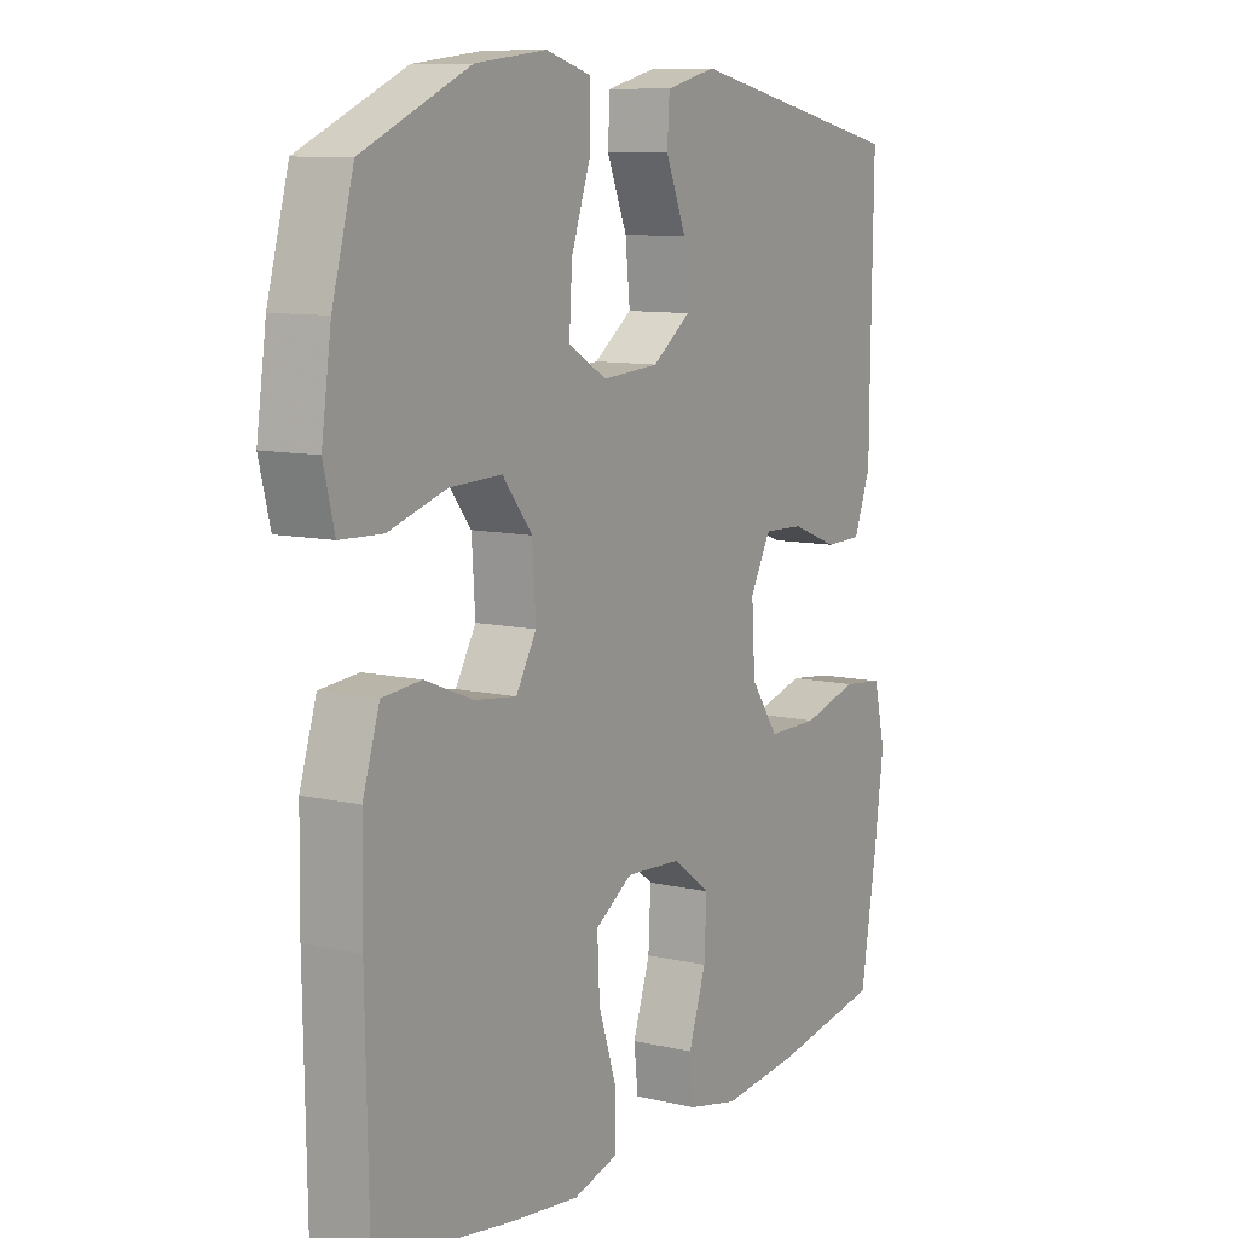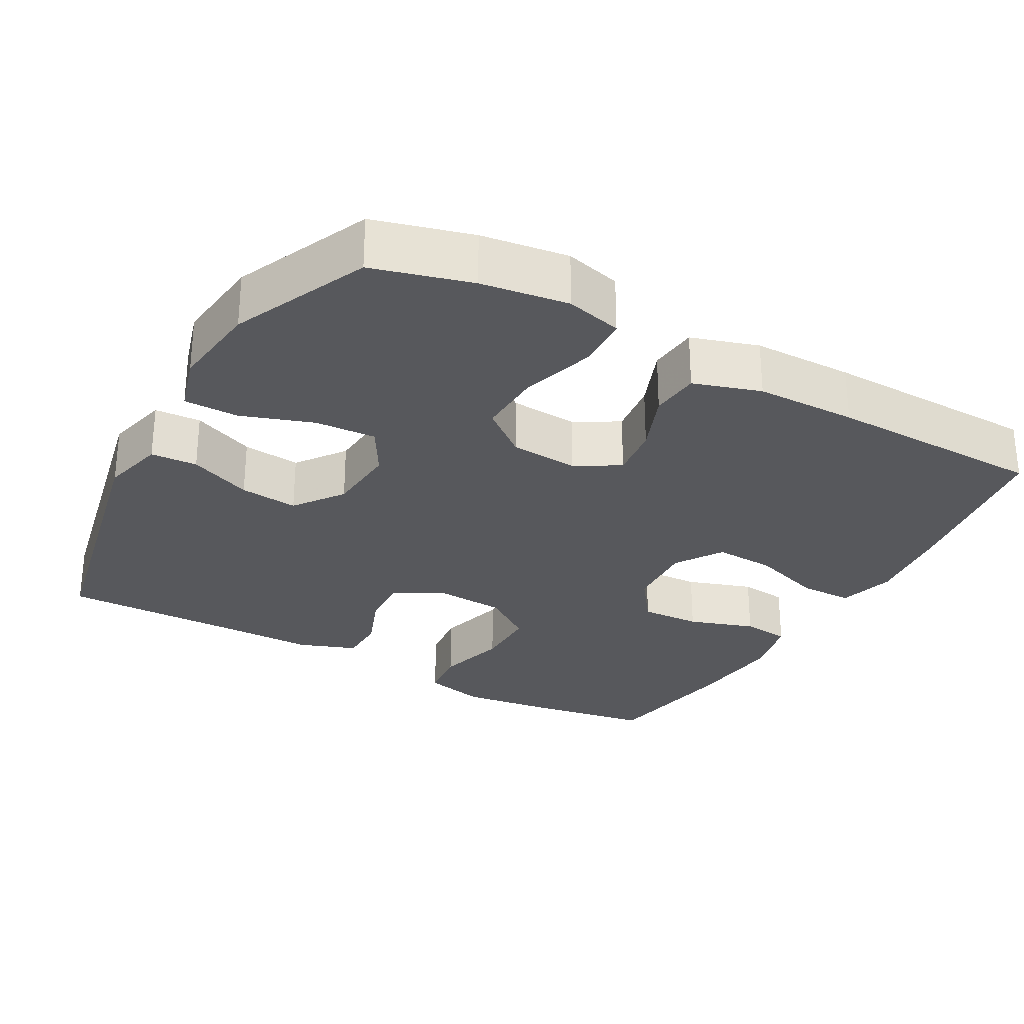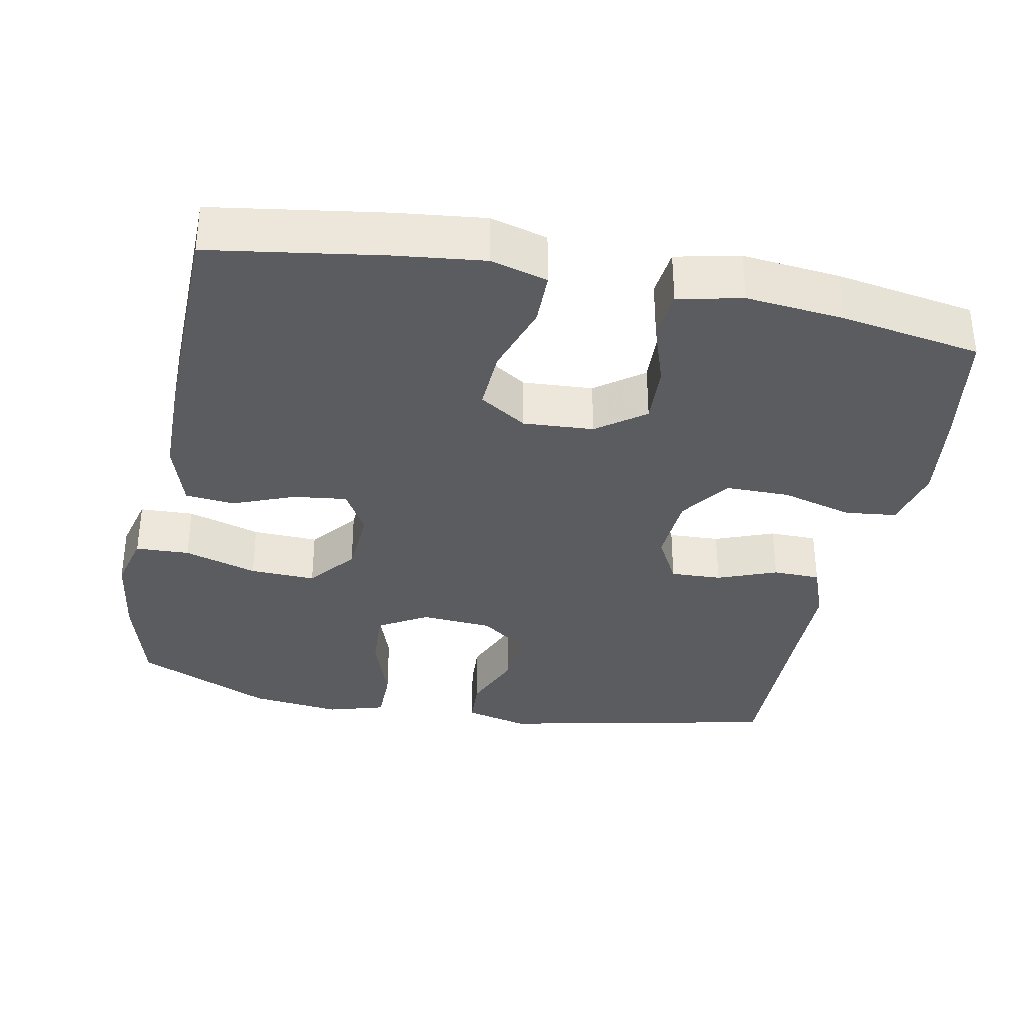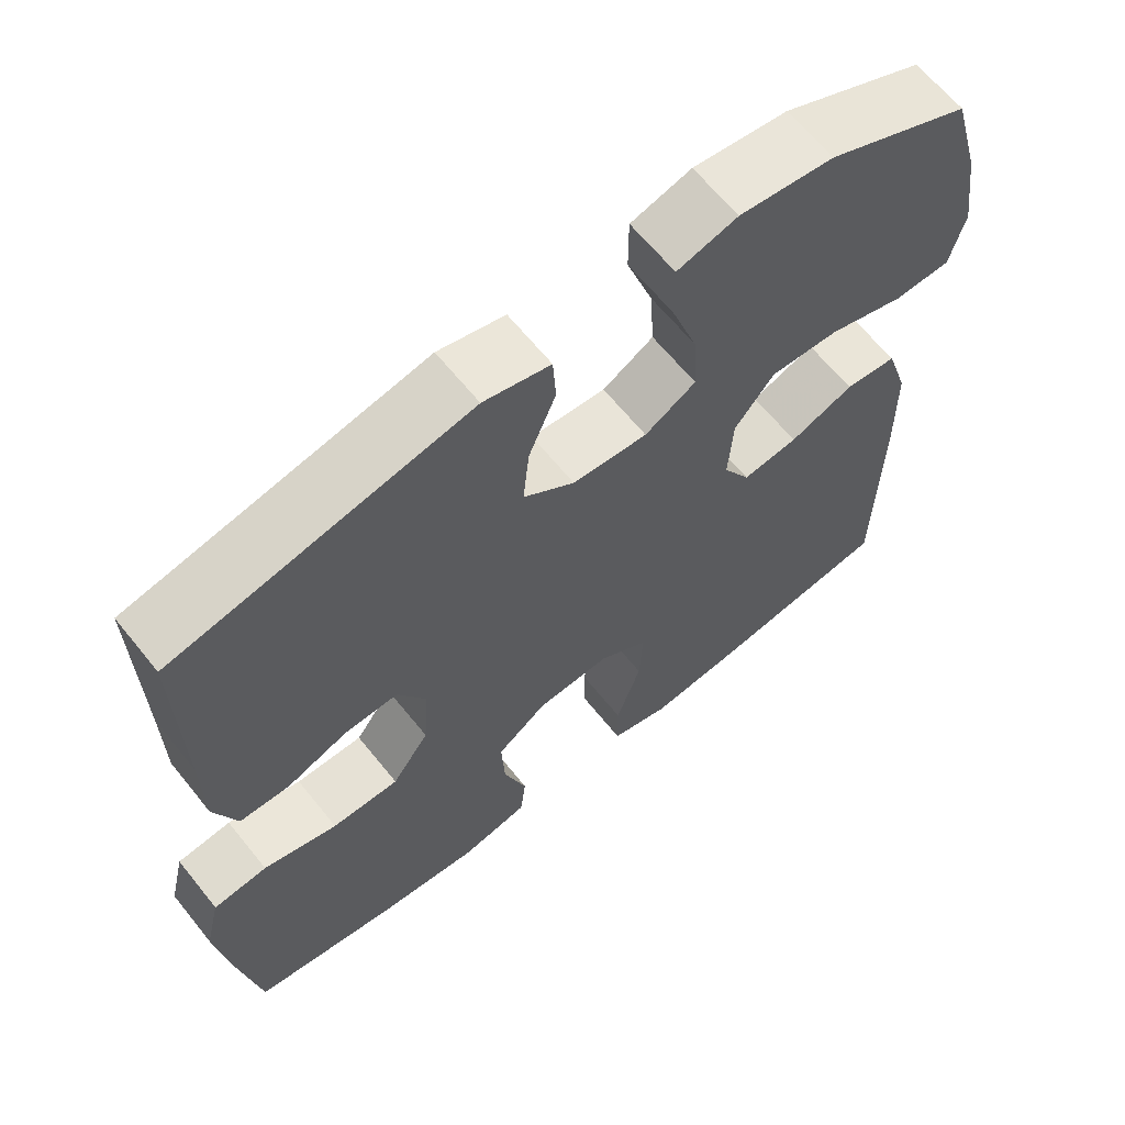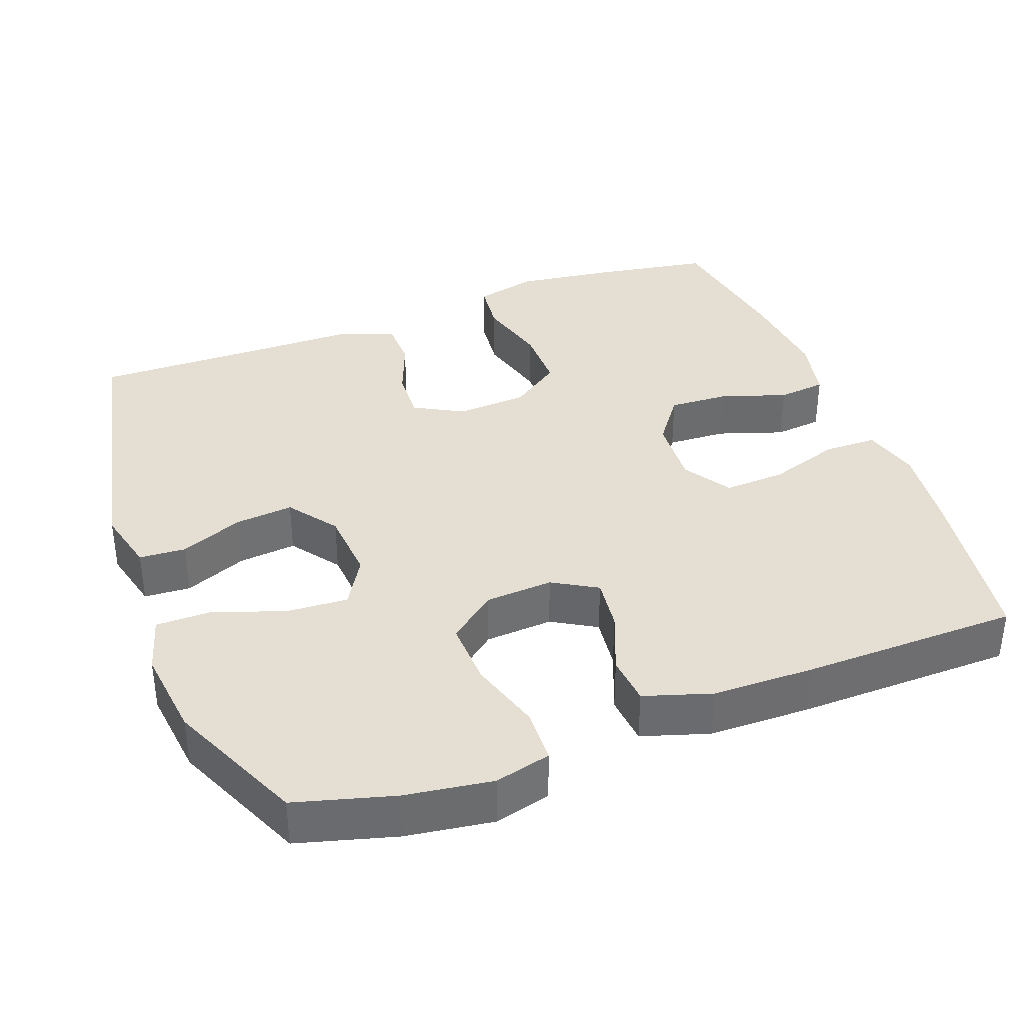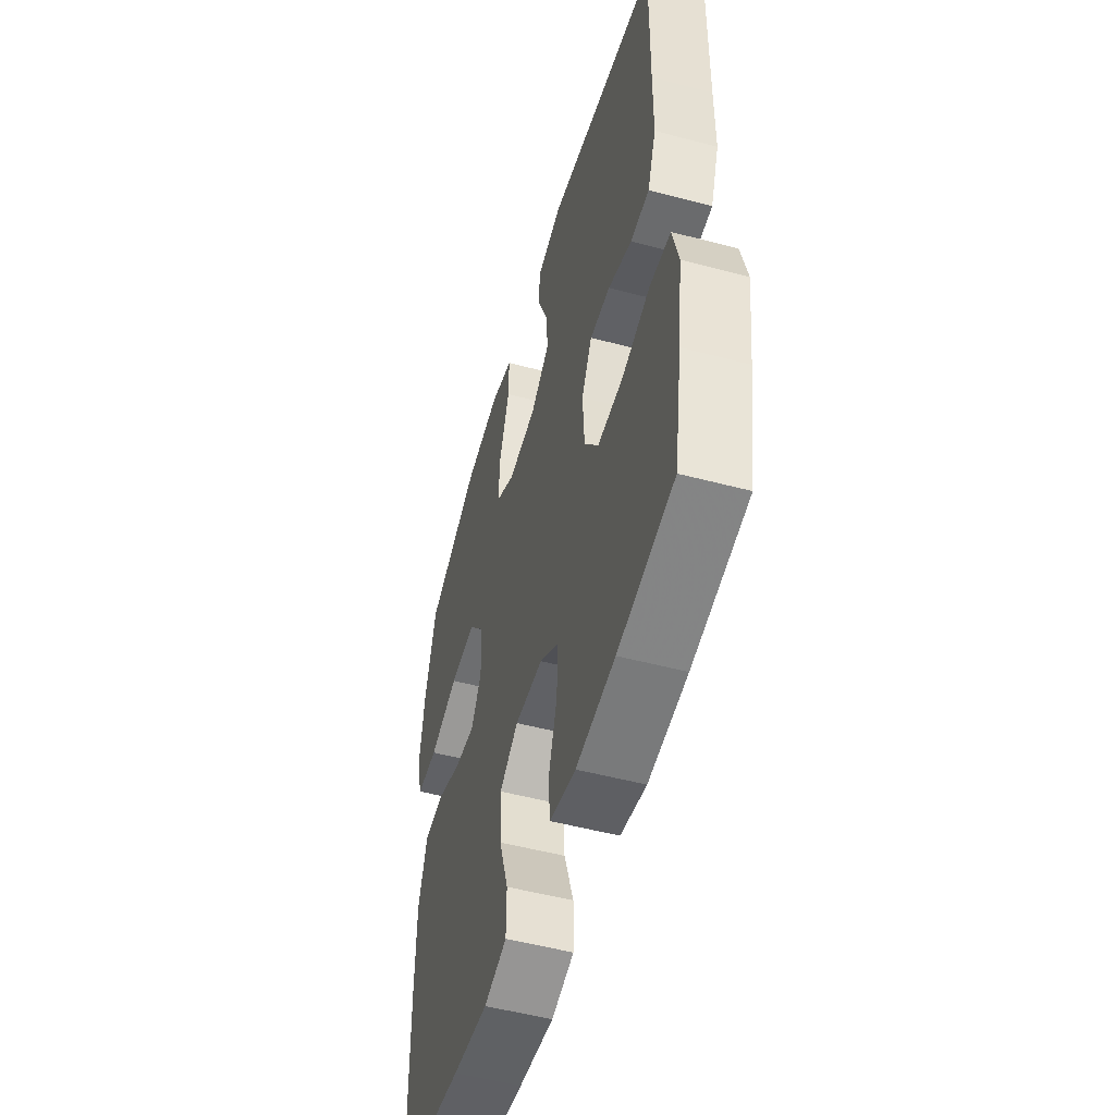
<metadata>
{"format":"obj","ext":"obj","renderer":"f3d","projection":"perspective","resolution":1024,"background":"white","views":[{"elev":9.8,"azim":121.2,"up":"+Z"},{"elev":-28.5,"azim":60.7,"up":"+Y"},{"elev":-34.6,"azim":168.7,"up":"+Y"},{"elev":64.1,"azim":-38.8,"up":"+Z"},{"elev":36.9,"azim":69.4,"up":"+Y"},{"elev":-52.4,"azim":-105.9,"up":"+Z"}]}
</metadata>
<code>
v 0.5 0.07 -0.5
v 0.267 0.07 -0.536
v 0.147 0.07 -0.55
v 0.07 0.07 -0.529
v 0.069 0.07 -0.457
v 0.101 0.07 -0.36
v 0.105 0.07 -0.277
v 0.041 0.07 -0.236
v -0.054 0.07 -0.242
v -0.119 0.07 -0.29
v -0.115 0.07 -0.371
v -0.085 0.07 -0.46
v -0.092 0.07 -0.525
v -0.179 0.07 -0.544
v -0.311 0.07 -0.531
v -0.5 0.07 -0.5
v -0.527 0.07 -0.338
v -0.544 0.07 -0.211
v -0.524 0.07 -0.127
v -0.454 0.07 -0.119
v -0.358 0.07 -0.145
v -0.271 0.07 -0.145
v -0.223 0.07 -0.077
v -0.217 0.07 0.019
v -0.253 0.07 0.085
v -0.322 0.07 0.082
v -0.402 0.07 0.051
v -0.466 0.07 0.052
v -0.495 0.07 0.129
v -0.496 0.07 0.249
v -0.5 0.07 0.5
v -0.121 0.07 0.581
v -0.035 0.07 0.56
v -0.031 0.07 0.497
v -0.066 0.07 0.412
v -0.074 0.07 0.333
v -0.008 0.07 0.285
v 0.089 0.07 0.278
v 0.155 0.07 0.317
v 0.15 0.07 0.4
v 0.116 0.07 0.498
v 0.116 0.07 0.572
v 0.194 0.07 0.595
v 0.316 0.07 0.581
v 0.5 0.07 0.5
v 0.537 0.07 0.367
v 0.554 0.07 0.249
v 0.535 0.07 0.173
v 0.462 0.07 0.17
v 0.363 0.07 0.2
v 0.274 0.07 0.203
v 0.223 0.07 0.139
v 0.217 0.07 0.047
v 0.252 0.07 -0.013
v 0.324 0.07 -0.004
v 0.407 0.07 0.029
v 0.474 0.07 0.023
v 0.503 0.07 -0.068
v 0.505 0.07 -0.205
v 0.5 0 -0.5
v 0.267 0 -0.536
v 0.147 0 -0.55
v 0.07 0 -0.529
v 0.069 0 -0.457
v 0.101 0 -0.36
v 0.105 0 -0.277
v 0.041 0 -0.236
v -0.054 0 -0.242
v -0.119 0 -0.29
v -0.115 0 -0.371
v -0.085 0 -0.46
v -0.092 0 -0.525
v -0.179 0 -0.544
v -0.311 0 -0.531
v -0.5 0 -0.5
v -0.527 0 -0.338
v -0.544 0 -0.211
v -0.524 0 -0.127
v -0.454 0 -0.119
v -0.358 0 -0.145
v -0.271 0 -0.145
v -0.223 0 -0.077
v -0.217 0 0.019
v -0.253 0 0.085
v -0.322 0 0.082
v -0.402 0 0.051
v -0.466 0 0.052
v -0.495 0 0.129
v -0.496 0 0.249
v -0.5 0 0.5
v -0.121 0 0.581
v -0.035 0 0.56
v -0.031 0 0.497
v -0.066 0 0.412
v -0.074 0 0.333
v -0.008 0 0.285
v 0.089 0 0.278
v 0.155 0 0.317
v 0.15 0 0.4
v 0.116 0 0.498
v 0.116 0 0.572
v 0.194 0 0.595
v 0.316 0 0.581
v 0.5 0 0.5
v 0.537 0 0.367
v 0.554 0 0.249
v 0.535 0 0.173
v 0.462 0 0.17
v 0.363 0 0.2
v 0.274 0 0.203
v 0.223 0 0.139
v 0.217 0 0.047
v 0.252 0 -0.013
v 0.324 0 -0.004
v 0.407 0 0.029
v 0.474 0 0.023
v 0.503 0 -0.068
v 0.505 0 -0.205
f 55 56 57 58
f 54 55 58 59
f 47 48 49 50
f 47 50 51
f 46 47 51
f 45 46 51
f 44 45 51 52
f 40 41 42 43
f 39 40 43 44
f 32 33 34 35
f 30 31 32 35
f 30 35 36
f 29 30 36 37
f 26 27 28 29
f 25 26 29 37
f 18 19 20 21
f 18 21 22
f 17 18 22
f 16 17 22
f 15 16 22 23
f 11 12 13 14
f 10 11 14 15
f 3 4 5 6
f 3 6 7
f 2 3 7
f 54 59 1 2
f 53 54 2 7
f 52 53 7 8
f 39 44 52 8
f 38 39 8 9
f 24 25 37 38
f 23 24 38 9
f 10 15 23
f 9 10 23
f 117 116 115 114
f 118 117 114 113
f 109 108 107 106
f 110 109 106
f 110 106 105
f 110 105 104
f 111 110 104 103
f 102 101 100 99
f 103 102 99 98
f 94 93 92 91
f 94 91 90 89
f 95 94 89
f 96 95 89 88
f 88 87 86 85
f 96 88 85 84
f 80 79 78 77
f 81 80 77
f 81 77 76
f 81 76 75
f 82 81 75 74
f 73 72 71 70
f 74 73 70 69
f 65 64 63 62
f 66 65 62
f 66 62 61
f 61 60 118 113
f 66 61 113 112
f 67 66 112 111
f 67 111 103 98
f 68 67 98 97
f 97 96 84 83
f 68 97 83 82
f 82 74 69
f 82 69 68
f 1 60 61 2
f 2 61 62 3
f 3 62 63 4
f 4 63 64 5
f 5 64 65 6
f 6 65 66 7
f 7 66 67 8
f 8 67 68 9
f 9 68 69 10
f 10 69 70 11
f 11 70 71 12
f 12 71 72 13
f 13 72 73 14
f 14 73 74 15
f 15 74 75 16
f 16 75 76 17
f 17 76 77 18
f 18 77 78 19
f 19 78 79 20
f 20 79 80 21
f 21 80 81 22
f 22 81 82 23
f 23 82 83 24
f 24 83 84 25
f 25 84 85 26
f 26 85 86 27
f 27 86 87 28
f 28 87 88 29
f 29 88 89 30
f 30 89 90 31
f 31 90 91 32
f 32 91 92 33
f 33 92 93 34
f 34 93 94 35
f 35 94 95 36
f 36 95 96 37
f 37 96 97 38
f 38 97 98 39
f 39 98 99 40
f 40 99 100 41
f 41 100 101 42
f 42 101 102 43
f 43 102 103 44
f 44 103 104 45
f 45 104 105 46
f 46 105 106 47
f 47 106 107 48
f 48 107 108 49
f 49 108 109 50
f 50 109 110 51
f 51 110 111 52
f 52 111 112 53
f 53 112 113 54
f 54 113 114 55
f 55 114 115 56
f 56 115 116 57
f 57 116 117 58
f 58 117 118 59
f 59 118 60 1

</code>
